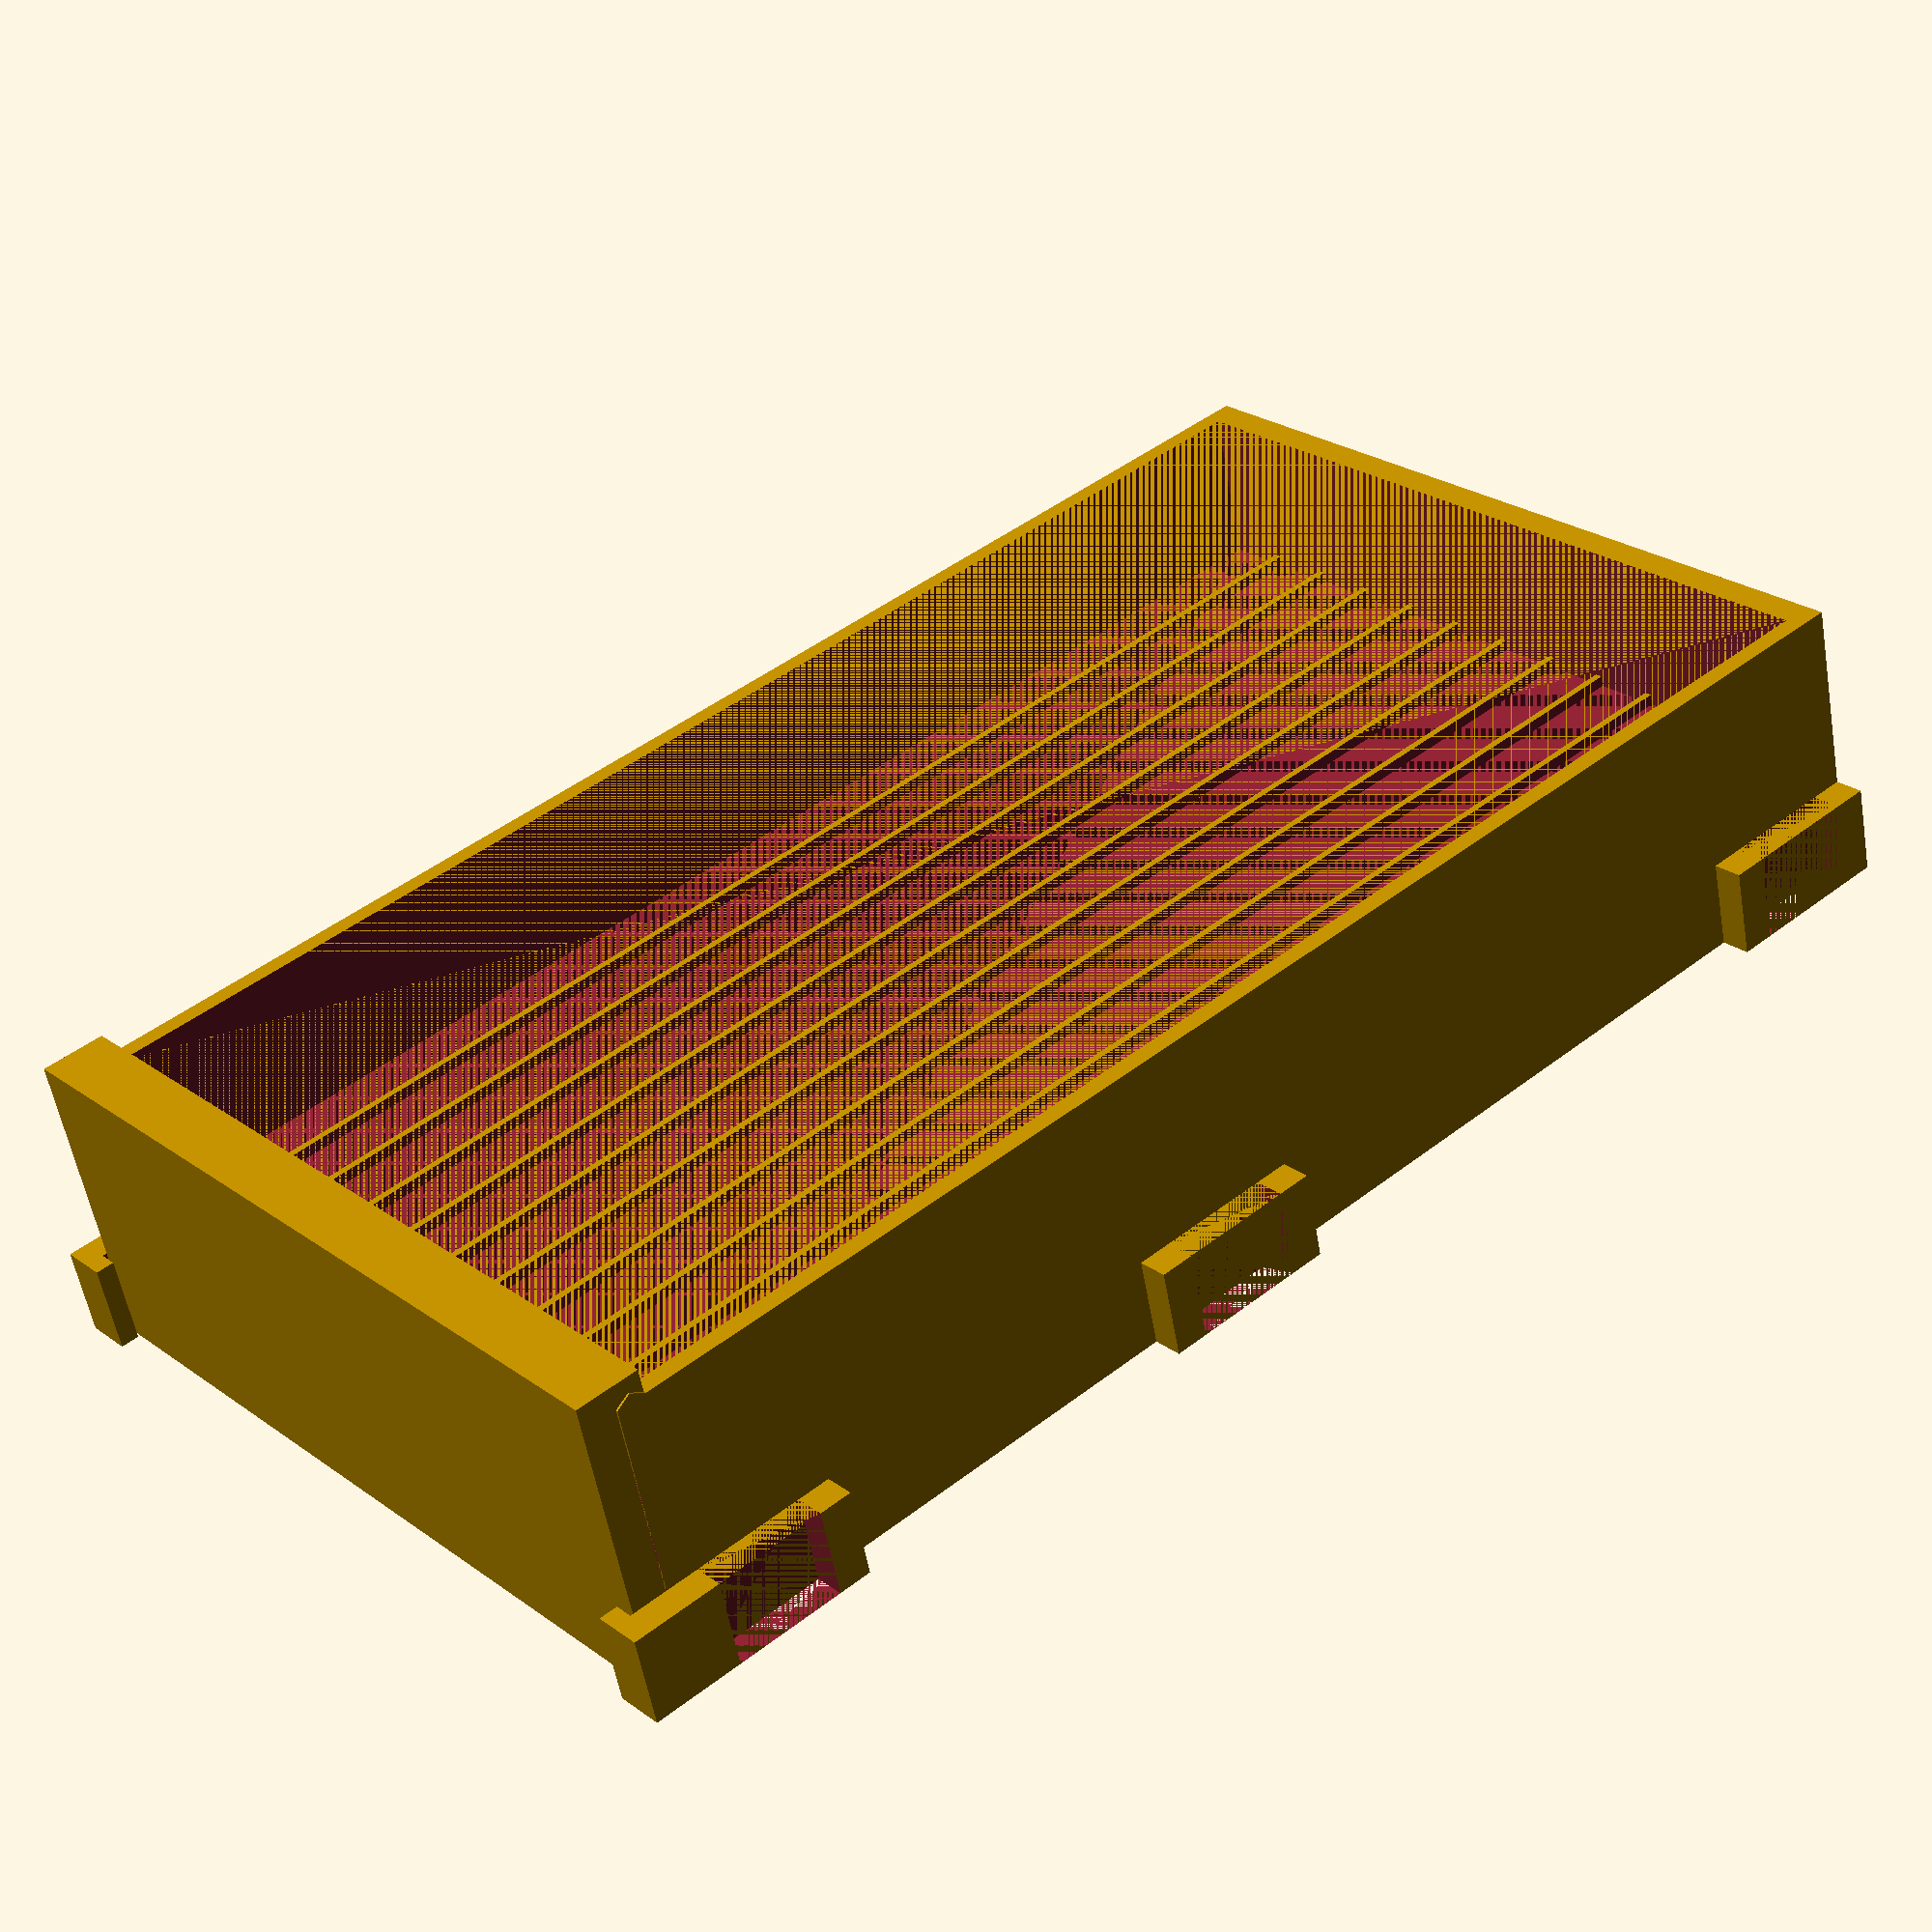
<openscad>
 // Pipette details - check the pipette_tip model looks like your real pipette
top_d = 7.5;
top_h = 16.2;
lip_d = 5.8;
lower_d = 4.75;
lower_h = 34.5;

// Cassette details - check it doesn't look wrong
rows = 8;
columns = 12;
rows_outer = 106.8; // from outer edge to outer edge of a single row
cols_outer = 71; // same for columns
hole_d = 8;


module pipette_tip(top_d, top_h, lip_d, lower_d, lower_h, $fn=30){
    cylinder(h=top_h, d1=lip_d, d2=top_d);
    translate([0,0,-lower_h])cylinder(h=lower_h, d1=0,d2=lower_d);
}//end pipette tip

//pipette_tip(top_d,top_h,lip_d,lower_d,lower_h);

module cassette(rows,columns,outer_r,outer_c,hole_d,h=10){
    spacing_r = (outer_c - hole_d)/rows;
    spacing_c = (outer_r - hole_d)/columns;
    
    difference(){
        translate([-(h+hole_d)/2,-(h+hole_d)/2,0]){cube([outer_c+h,outer_r+h, h]);}
    for(i=[0:1:rows]){
        for (j=[0:1:columns]){
            translate([i*spacing_r, j*spacing_c,0])cylinder(d=hole_d,h=2.5*h,center=true);
        }//end for
    }//end for
    
}//end difference
}//end cassette

//translate([]){rotate([0,0,90])cassette(rows,columns,rows_outer,cols_outer,hole_d);}



module bars(rows,width,outer_c,height,length){
    spacing = (outer_c - hole_d)/(rows-1);
    for(i=[0:1:rows-1]){
        translate([0,i*spacing,0])cube([length,width,height],center=true);
    }//end for
}//end bars
base_feet_width = 24;
base_feet_height = 12;
base_feet_in = [base_feet_width-9,4,base_feet_height];
base_feet_out = [base_feet_width,4,base_feet_height];

module sorter_box(length){
    translate([0,-(rows_outer-hole_d)/2,0])difference(){
        translate([0,(rows_outer)/2-hole_d/2,-2])cube([length,rows_outer+5,top_h+2],center=true);
        translate([2,0,0])bars(columns, hole_d, rows_outer,top_h,length);
        translate([2,0,-(top_h+2)/2])bars(columns, lip_d, rows_outer,top_h+2,length);
    }//end difference
    translate([0,0,(top_h)])difference(){
        cube([length,rows_outer+5,top_h+5],center=true);
        cube([length-8,rows_outer,top_h+5],center=true);
    }//end difference
    rotate([90,90,0])translate([-top_h-9.5,length/2-2,0])cylinder(r=2.3,h=rows_outer+5,$fn=6,center=true);

    door_holder=6.5;
    difference(){
        translate([length/2+door_depth/2+1.5,rows_outer/2+3.25,-top_h/2+base_feet_height/4])cube([door_depth+3,door_holder,base_feet_height],center=true);
        translate([length/2+door_depth/2+0.25,0,top_h/2+0.2])cube([door_depth+0.5,rows_outer+5,top_h*2+11],center=true);
    }
    difference(){
        translate([length/2+door_depth/2+1.5,-rows_outer/2-3.25,-top_h/2+base_feet_height/4])cube([door_depth+3,door_holder,base_feet_height],center=true);
        translate([length/2+door_depth/2+0.25,0,top_h/2+0.2])cube([door_depth+0.5,rows_outer+5,top_h*2+11],center=true);
    }//end difference

//base feet
    difference(){
        translate([length/2-base_feet_width/2,rows_outer/2+4.5,-top_h/2+base_feet_height/4])cube(base_feet_out,center=true);
        translate([length/2-base_feet_width/2,rows_outer/2+4.5,-top_h/2+base_feet_height/4])cube(base_feet_in,center=true);
    }//end difference
    difference(){
        translate([length/2-base_feet_width/2,-rows_outer/2-4.5,-top_h/2+base_feet_height/4])cube(base_feet_out,center=true);
        translate([length/2-base_feet_width/2,-rows_outer/2-4.5,-top_h/2+base_feet_height/4])cube(base_feet_in,center=true);
    }//end difference
    difference(){
        translate([(length/2-base_feet_width/2)-cols_outer-lower_d/2,rows_outer/2+4.5,-top_h/2+base_feet_height/4])cube(base_feet_out,center=true);
        translate([(length/2-base_feet_width/2)-cols_outer-lower_d/2,rows_outer/2+4.5,-top_h/2+base_feet_height/4])cube(base_feet_in,center=true);
    }//end difference
    difference(){
        translate([(length/2-base_feet_width/2)-cols_outer-lower_d/2,-rows_outer/2-4.5,-top_h/2+base_feet_height/4])cube(base_feet_out,center=true);
        translate([(length/2-base_feet_width/2)-cols_outer-lower_d/2,-rows_outer/2-4.5,-top_h/2+base_feet_height/4])cube(base_feet_in,center=true);
    }//end difference
        difference(){
        translate([-length/2+base_feet_width/2,rows_outer/2+4.5,-top_h/2+base_feet_height/4])cube(base_feet_out,center=true);
        translate([-length/2+base_feet_width/2,rows_outer/2+4.5,-top_h/2+base_feet_height/4])cube(base_feet_in,center=true);
    }//end difference
    difference(){
        translate([-length/2+base_feet_width/2,-rows_outer/2-4.5,-top_h/2+base_feet_height/4])cube(base_feet_out,center=true);
        translate([-length/2+base_feet_width/2,-rows_outer/2-4.5,-top_h/2+base_feet_height/4])cube(base_feet_in,center=true);
    }//end difference




}//end sorter box

sorter_box(200);

comb_height = 10;

module feet(length,feet_height,feet_width){
    translate([length/2-12,rows_outer/2+4.5,-top_h/2+base_feet_height/4])cube(base_feet_in,center=true);
    difference(){
        translate([length/2-12,rows_outer/2+2.75,-top_h/2-feet_height/2-3])cube([feet_width,7.5,feet_height],center=true);
        translate([length/2-12,rows_outer/2-1,-top_h/2-feet_height/2-5])cube([feet_width,7,feet_height],center=true);
        translate([length/2-12,rows_outer/2+2.75,-top_h/2-8])rotate(90)bars(1, lower_d+0.5, cols_outer,comb_height+0.5,top_d);
        }//end difference
}//end feet

door_depth=4.75;
//feet(200,16,lower_d+8);

module door(length){
        translate([length/2+door_depth/2,0,top_h/2+1.2])cube([door_depth,rows_outer+4.5,top_h*2+9],center=true);
    difference (){
        translate([(length/2+door_depth/2)-4.3,0,top_h*2-4])cube([4,rows_outer+4.5,3.2],center=true);
        rotate([90,90,0])translate([-top_h-9.5,(length/2+door_depth/2)-4.35,0])cylinder(r=2.3,h=rows_outer+5,$fn=6,center=true);
    }//end difference
}//end door
 
door(200);

module comb(length, channel_w){
    handle=19;
    difference(){
        translate([-length/4,0,0])cube([length*1.5,cols_outer+6,comb_height],center=true);
        translate([0,-cols_outer/2 + hole_d/2,0])bars(rows, channel_w, cols_outer,top_h,length*2);
        translate([-length/2,cols_outer/2+3,-comb_height/2]){rotate([0,0,155])cube([length/2,cols_outer+50,comb_height]);}
    }//end difference
    translate([length/2,0,0])cube([door_depth,cols_outer+15,comb_height],center=true);
    difference(){
        translate([(length/2)+14,0,0])cube([handle+5,cols_outer-20,comb_height],center=true);
        translate([(length/2)+11,0,0])cube([handle,cols_outer-30,comb_height],center=true);
    }//end difference
}//end comb
//translate([1.7,0,-top_h])rotate(90)comb(rows_outer*1.2, lower_d);

module test(length){
    translate([47.5,0,0])cube([5,111.8,16.2],center=true);
    door_holder=5;
    difference(){
        translate([length/2+door_depth/2+1.5,rows_outer/2,0])cube([door_depth+3,door_holder,top_h],center=true);
        translate([length/2+door_depth/2+0.25,0,0])cube([door_depth+0.5,rows_outer+0.5,top_h*2+11],center=true);
    }
    difference(){
        translate([length/2+door_depth/2+1.5,-rows_outer/2,0])cube([door_depth+3,door_holder,top_h],center=true);
        translate([length/2+door_depth/2+0.25,0,0])cube([door_depth+0.5,rows_outer+0.5,top_h*2+11],center=true);
    }//end difference
}//end test
//test(100);

</openscad>
<views>
elev=56.7 azim=138.8 roll=10.0 proj=p view=wireframe
</views>
